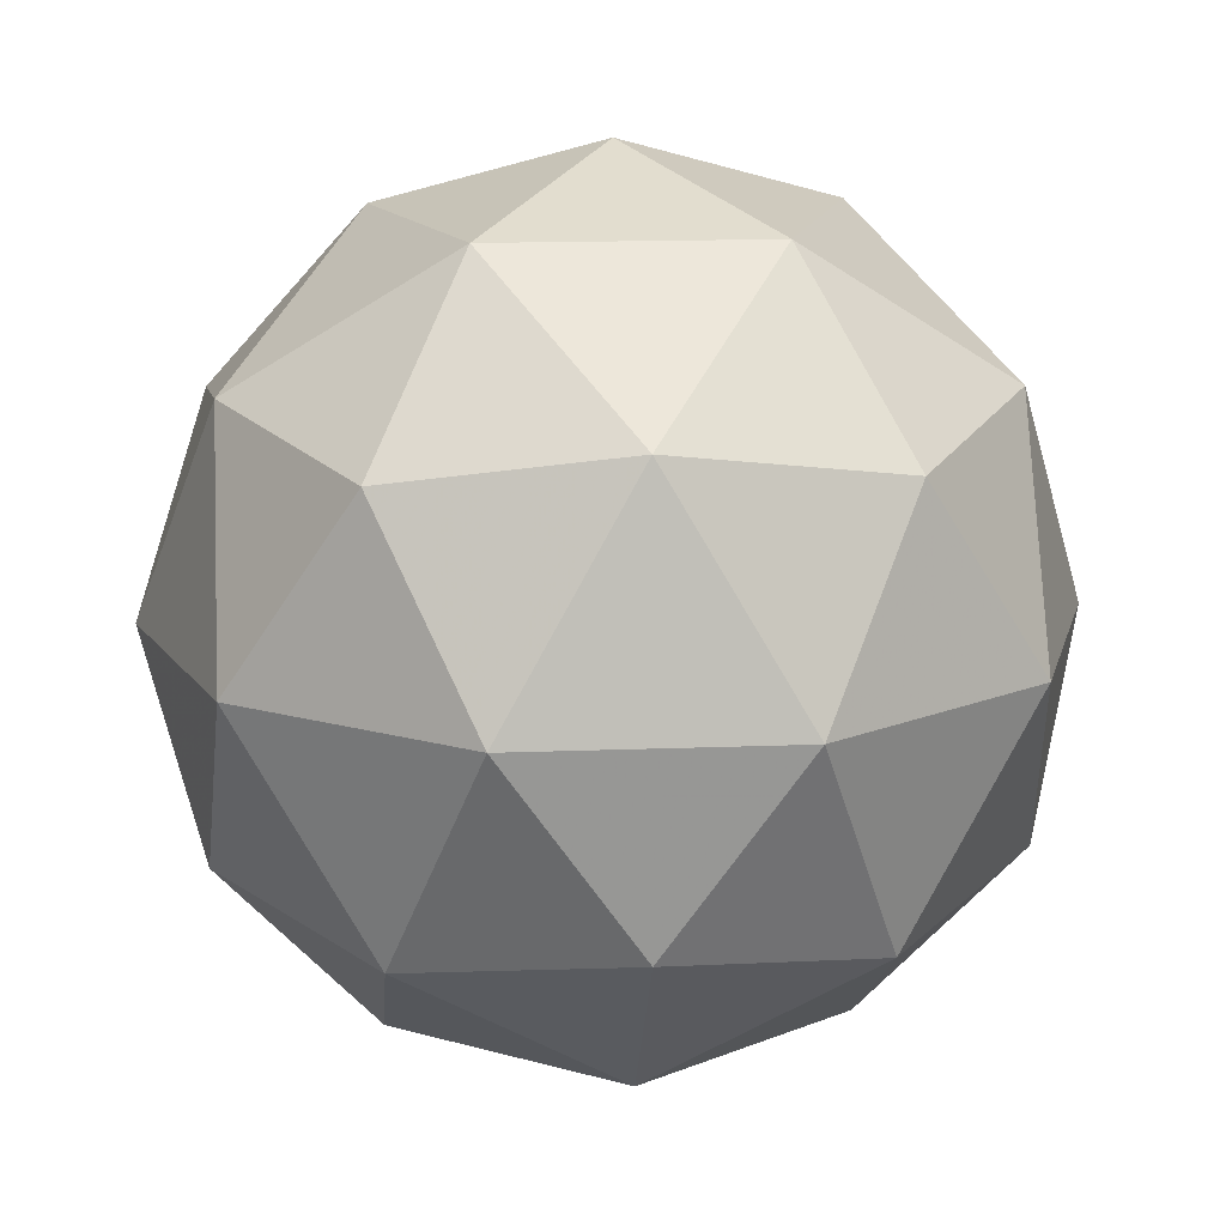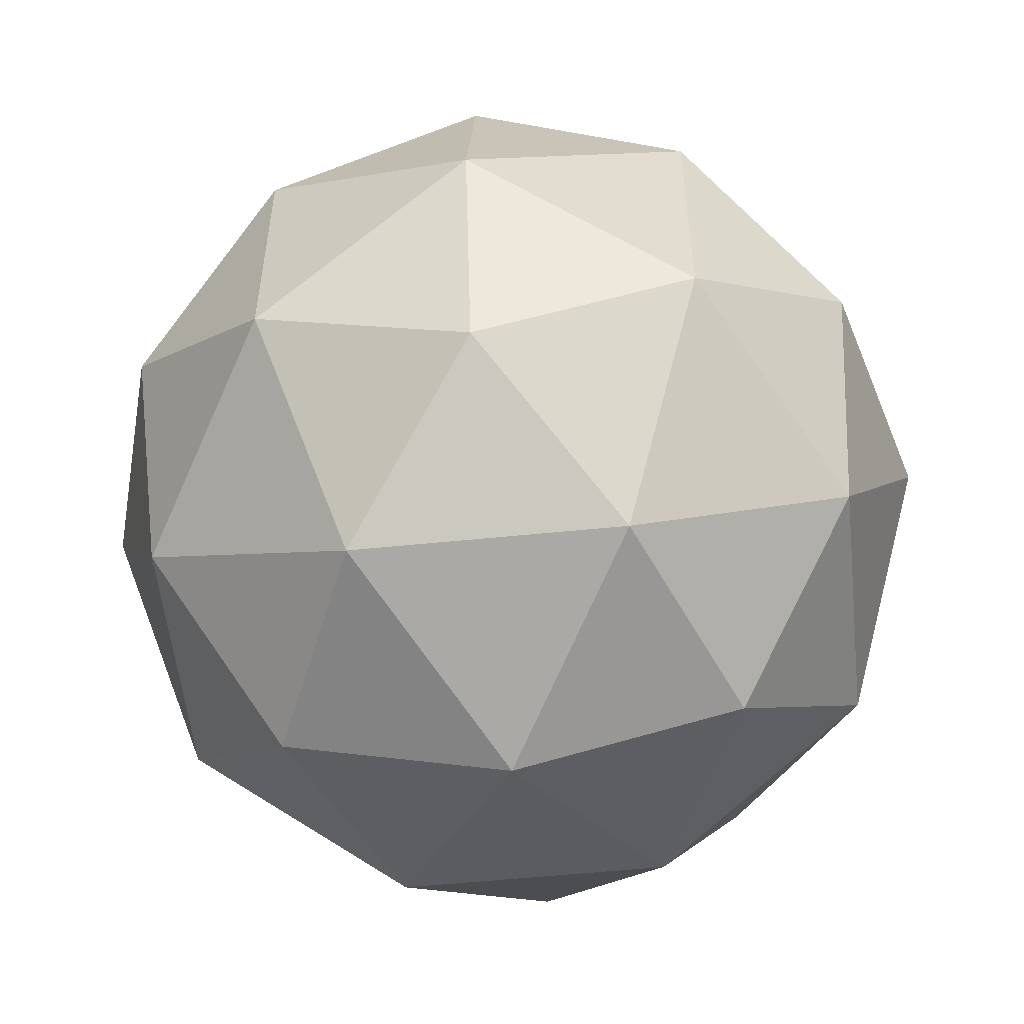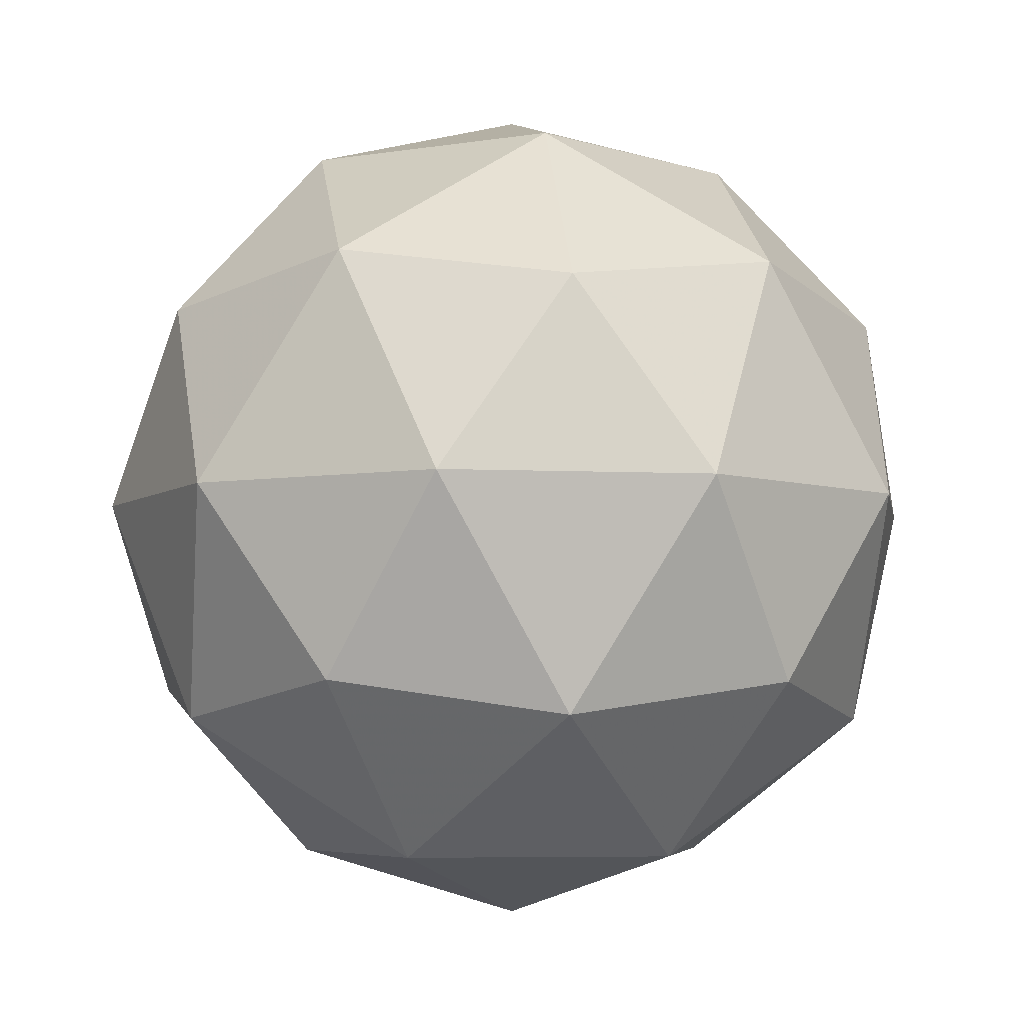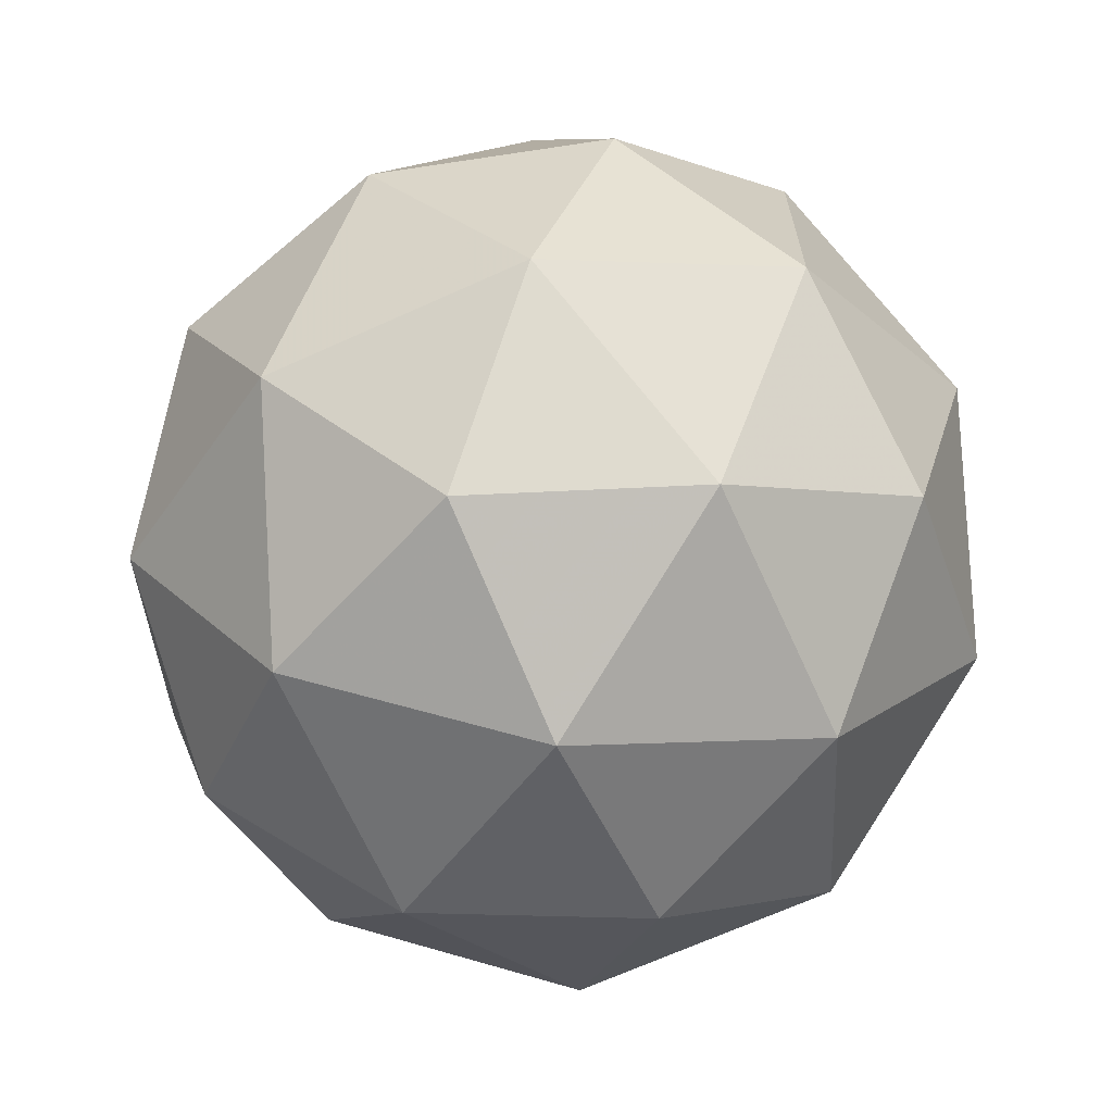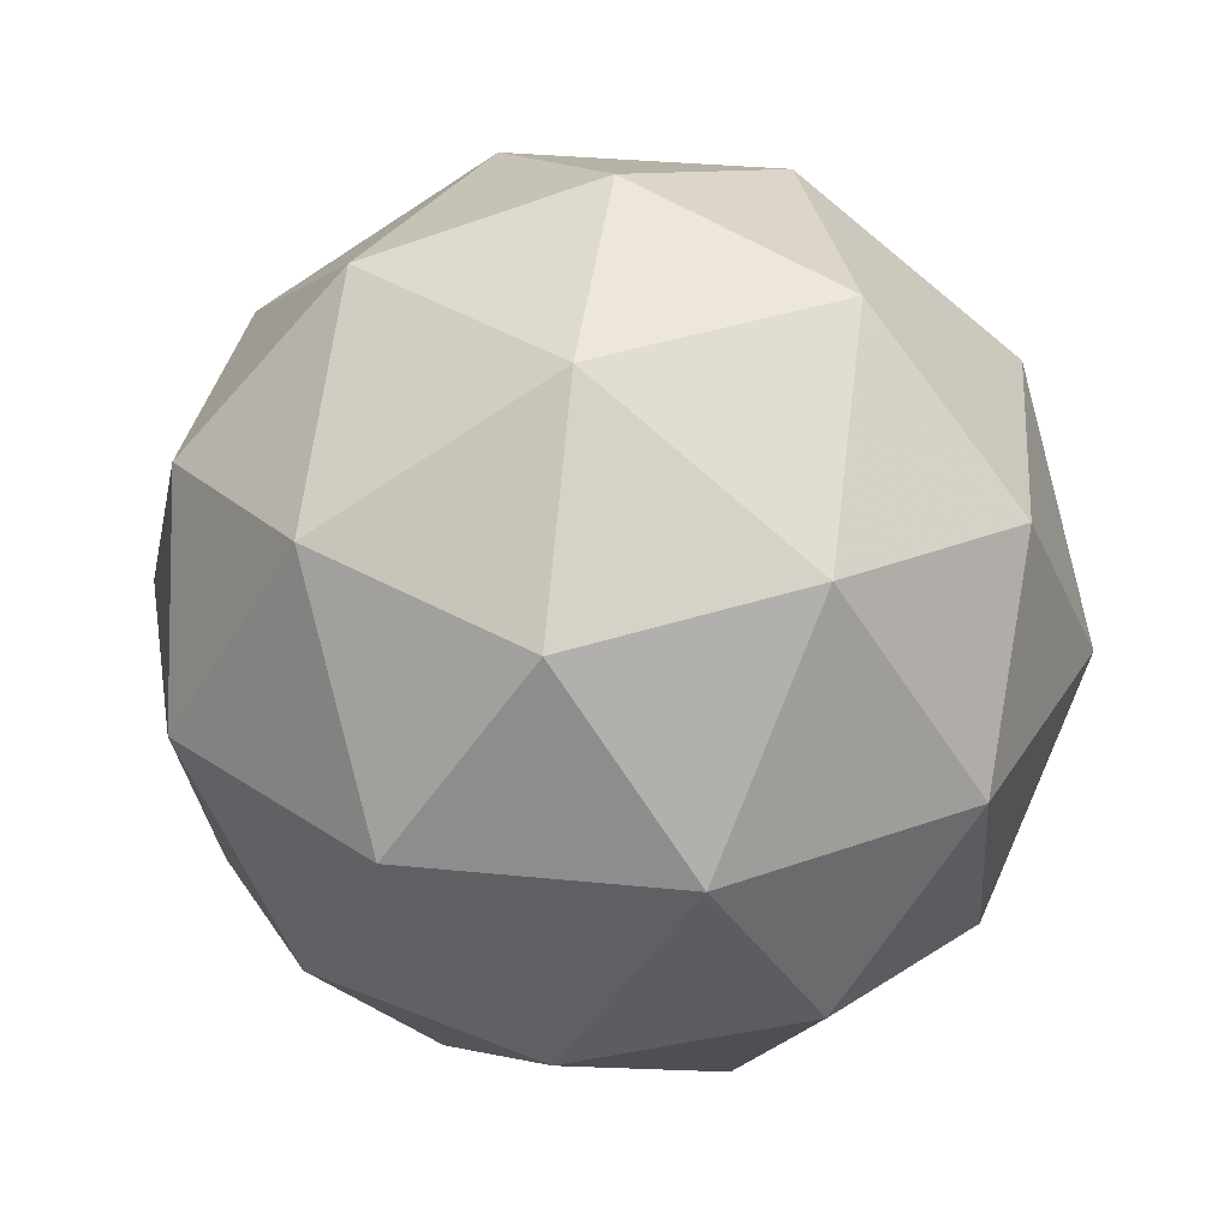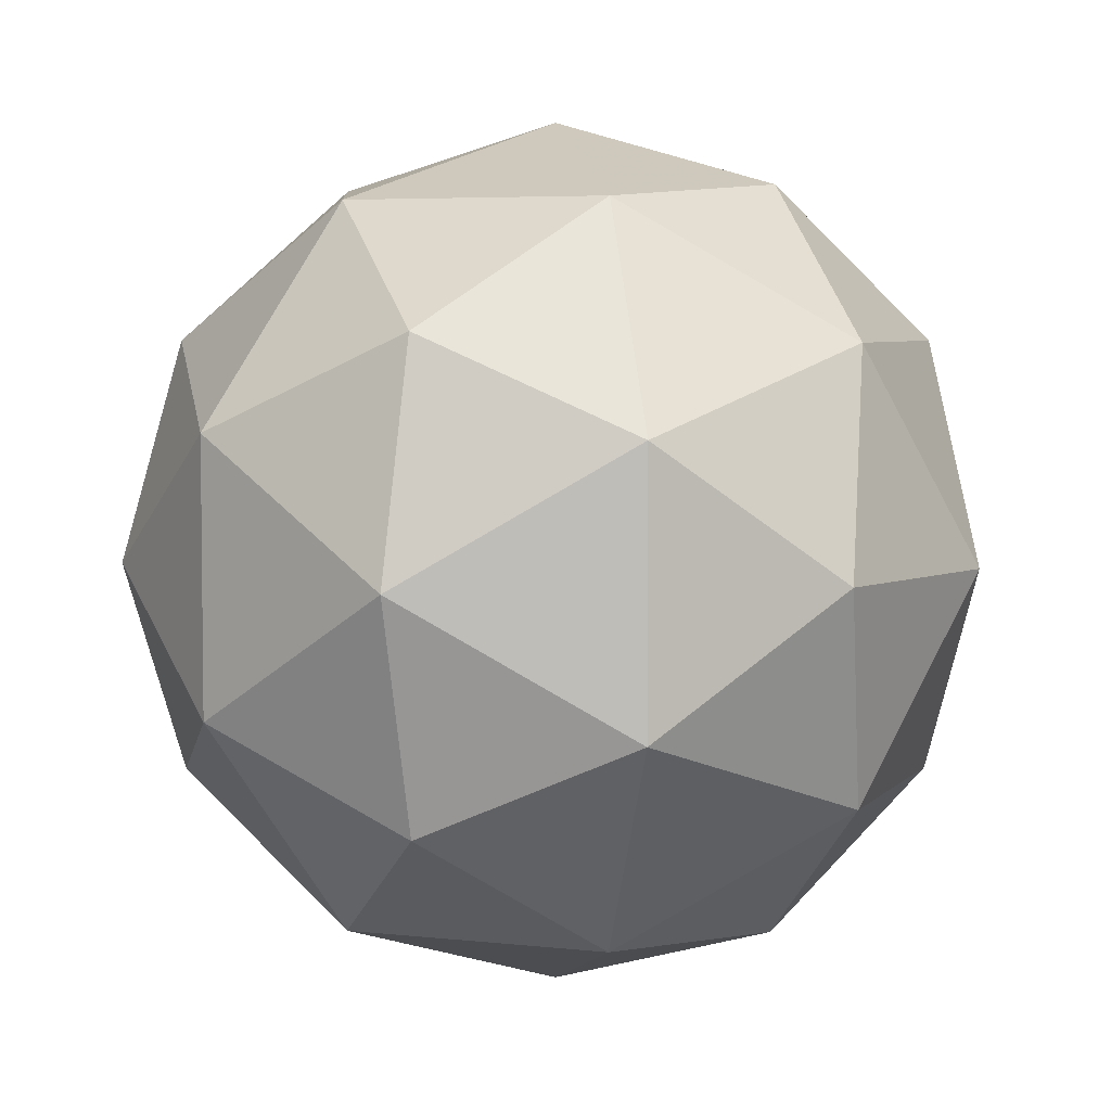
<metadata>
{"format":"obj","ext":"obj","renderer":"f3d","projection":"perspective","resolution":1024,"background":"white","views":[{"elev":15.1,"azim":-22.8,"up":"+Y"},{"elev":-55.0,"azim":-115.6,"up":"+Z"},{"elev":-5.4,"azim":-134.6,"up":"+Y"},{"elev":-67.7,"azim":-7.3,"up":"+Z"},{"elev":31.1,"azim":98.3,"up":"+Y"},{"elev":4.8,"azim":-101.2,"up":"+Z"}]}
</metadata>
<code>
g ADLR-i8-g143-s1388
v 2897 -515.6 -4105
v 2986 -484.2 -4040
v 2863 -484.2 -4000
v 3049 -399.5 -3995
v 3075 -416 -4105
v 2786 -484.2 -4105
v 2863 -484.2 -4210
v 2986 -484.2 -4170
v 3096 -305.6 -4040
v 2839 -399.5 -3926
v 2952 -416 -3935
v 2897 -305.6 -3895
v 2709 -399.5 -4105
v 2752 -416 -4000
v 2697 -305.6 -4040
v 2839 -399.5 -4284
v 2752 -416 -4210
v 2773 -305.6 -4275
v 3049 -399.5 -4215
v 2952 -416 -4275
v 3020 -305.6 -4275
v 3020 -305.6 -3935
v 2773 -305.6 -3935
v 2697 -305.6 -4170
v 2897 -305.6 -4315
v 3096 -305.6 -4170
v 2955 -211.7 -3926
v 3041 -195.2 -4000
v 2931 -127 -4000
v 2745 -211.7 -3995
v 2841 -195.2 -3935
v 2807 -127 -4040
v 2745 -211.7 -4215
v 2718 -195.2 -4105
v 2807 -127 -4170
v 2955 -211.7 -4284
v 2841 -195.2 -4275
v 2931 -127 -4210
v 3084 -211.7 -4105
v 3041 -195.2 -4210
v 3007 -127 -4105
v 2897 -95.6 -4105
f 1 2 3
f 4 2 5
f 1 3 6
f 1 6 7
f 1 7 8
f 4 5 9
f 10 11 12
f 13 14 15
f 16 17 18
f 19 20 21
f 4 9 22
f 10 12 23
f 13 15 24
f 16 18 25
f 19 21 26
f 27 28 29
f 30 31 32
f 33 34 35
f 36 37 38
f 39 40 41
f 41 38 42
f 41 40 38
f 40 36 38
f 38 35 42
f 38 37 35
f 37 33 35
f 35 32 42
f 35 34 32
f 34 30 32
f 32 29 42
f 32 31 29
f 31 27 29
f 29 41 42
f 29 28 41
f 28 39 41
f 26 40 39
f 26 21 40
f 21 36 40
f 25 37 36
f 25 18 37
f 18 33 37
f 24 34 33
f 24 15 34
f 15 30 34
f 23 31 30
f 23 12 31
f 12 27 31
f 22 28 27
f 22 9 28
f 9 39 28
f 21 25 36
f 21 20 25
f 20 16 25
f 18 24 33
f 18 17 24
f 17 13 24
f 15 23 30
f 15 14 23
f 14 10 23
f 12 22 27
f 12 11 22
f 11 4 22
f 9 26 39
f 9 5 26
f 5 19 26
f 8 20 19
f 8 7 20
f 7 16 20
f 7 17 16
f 7 6 17
f 6 13 17
f 6 14 13
f 6 3 14
f 3 10 14
f 5 8 19
f 5 2 8
f 2 1 8
f 3 11 10
f 3 2 11
f 2 4 11
f 2 4 11

</code>
